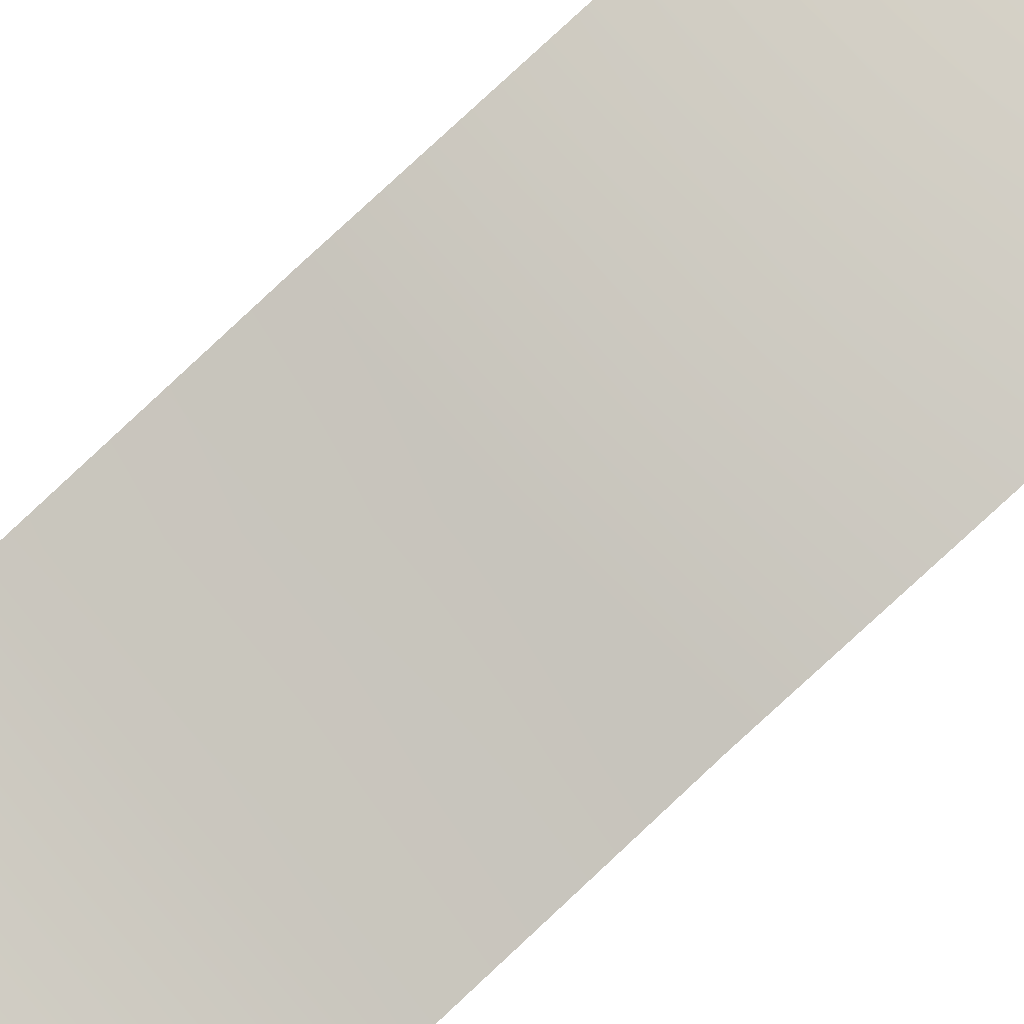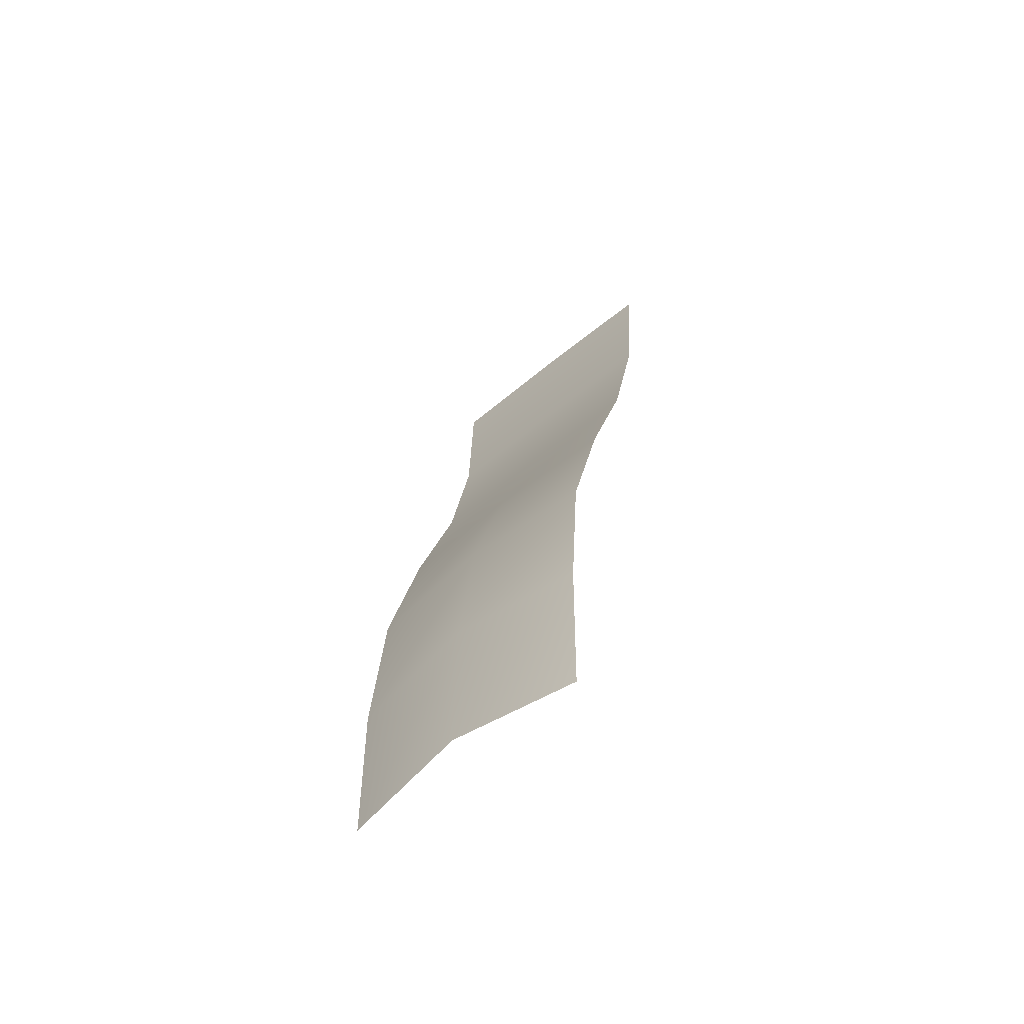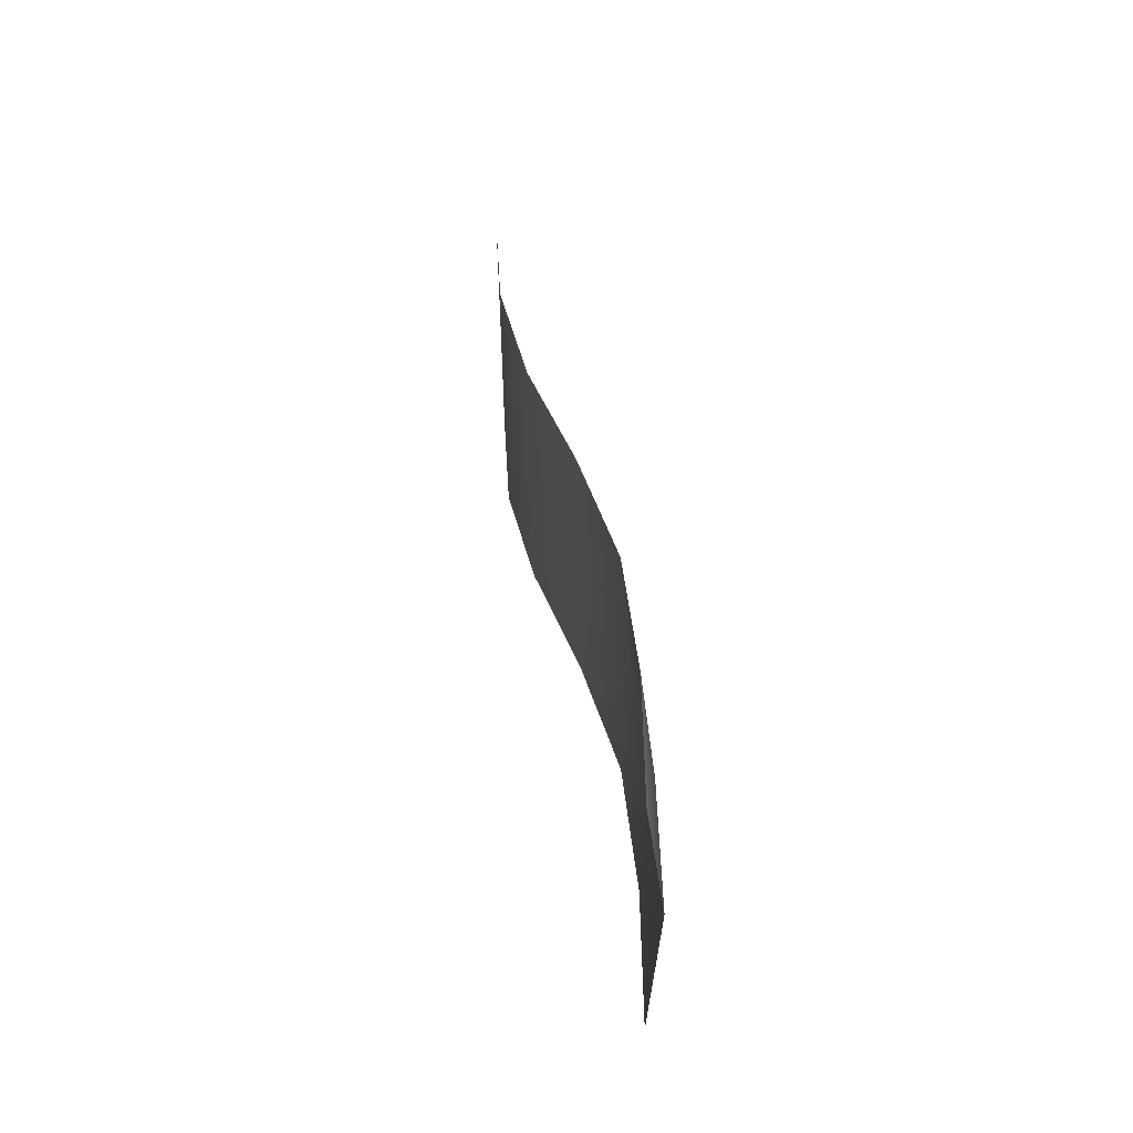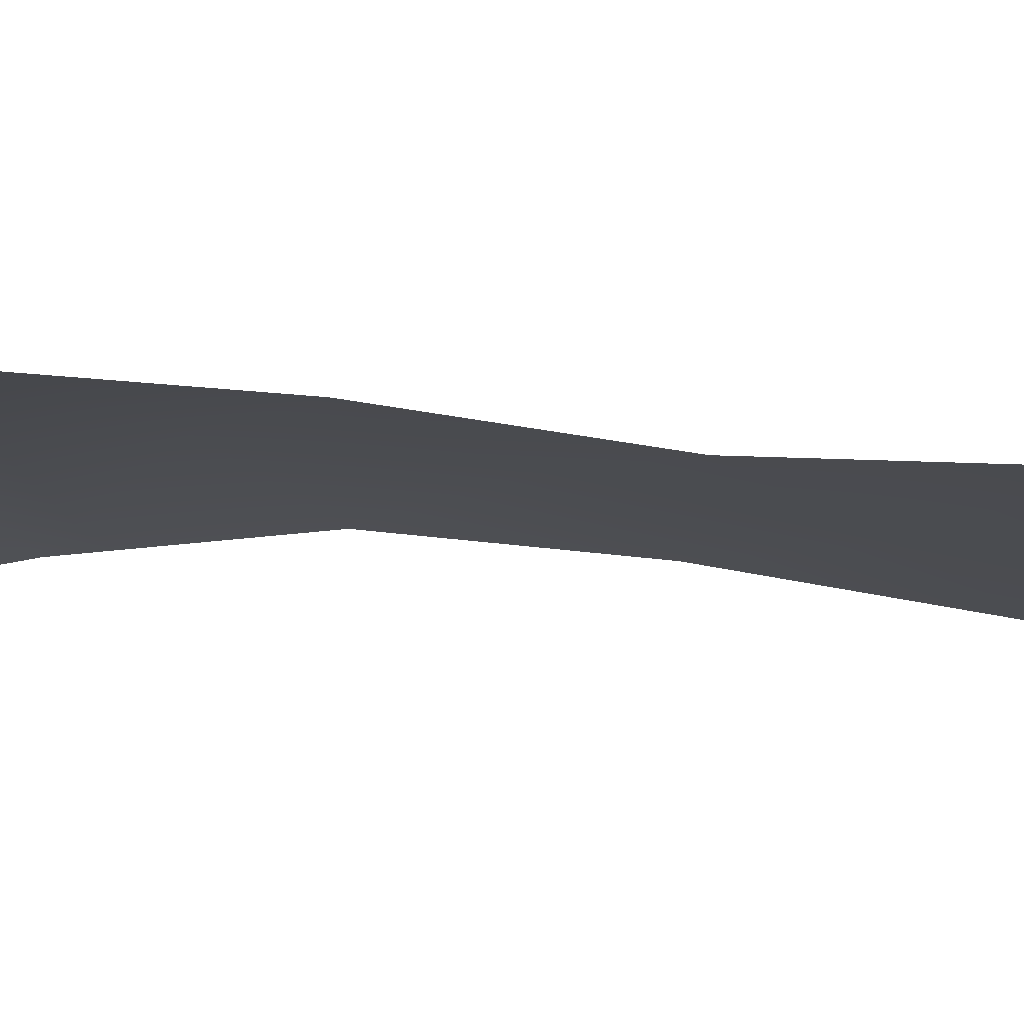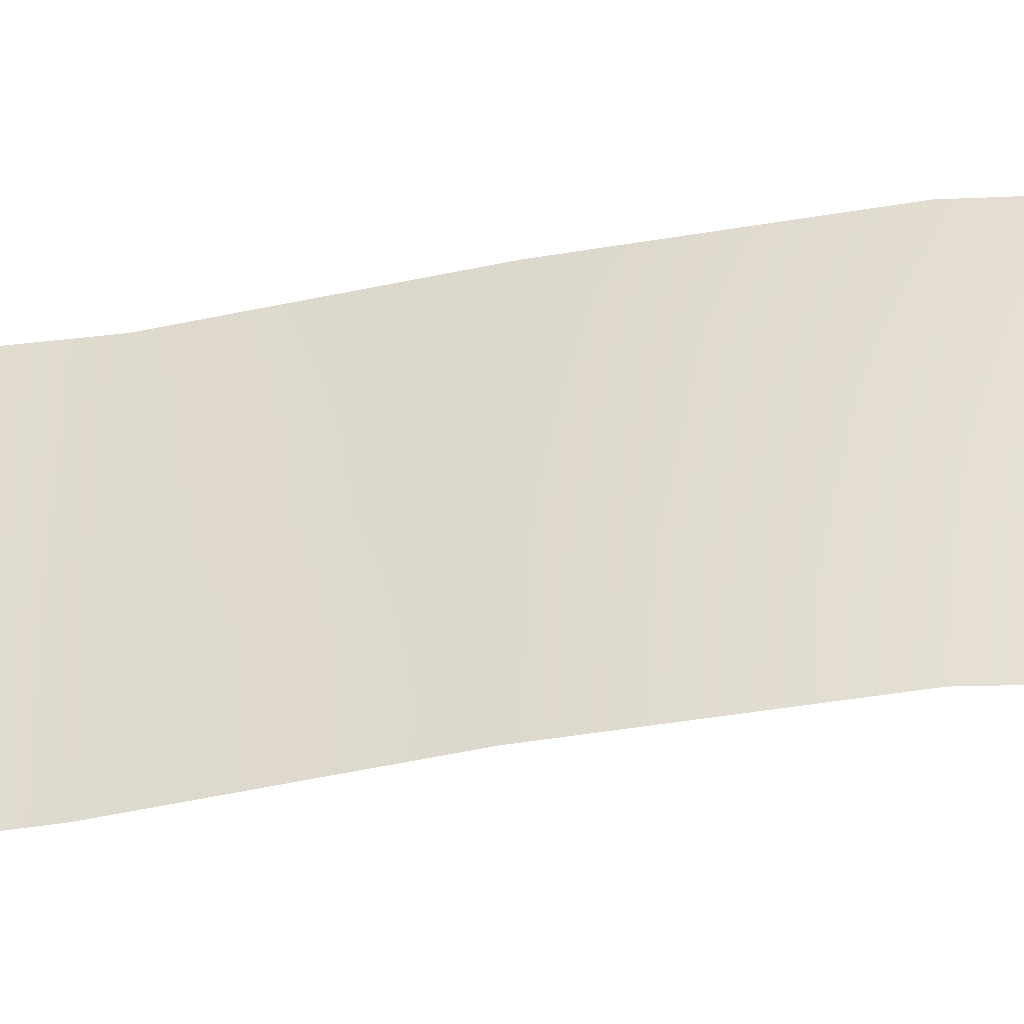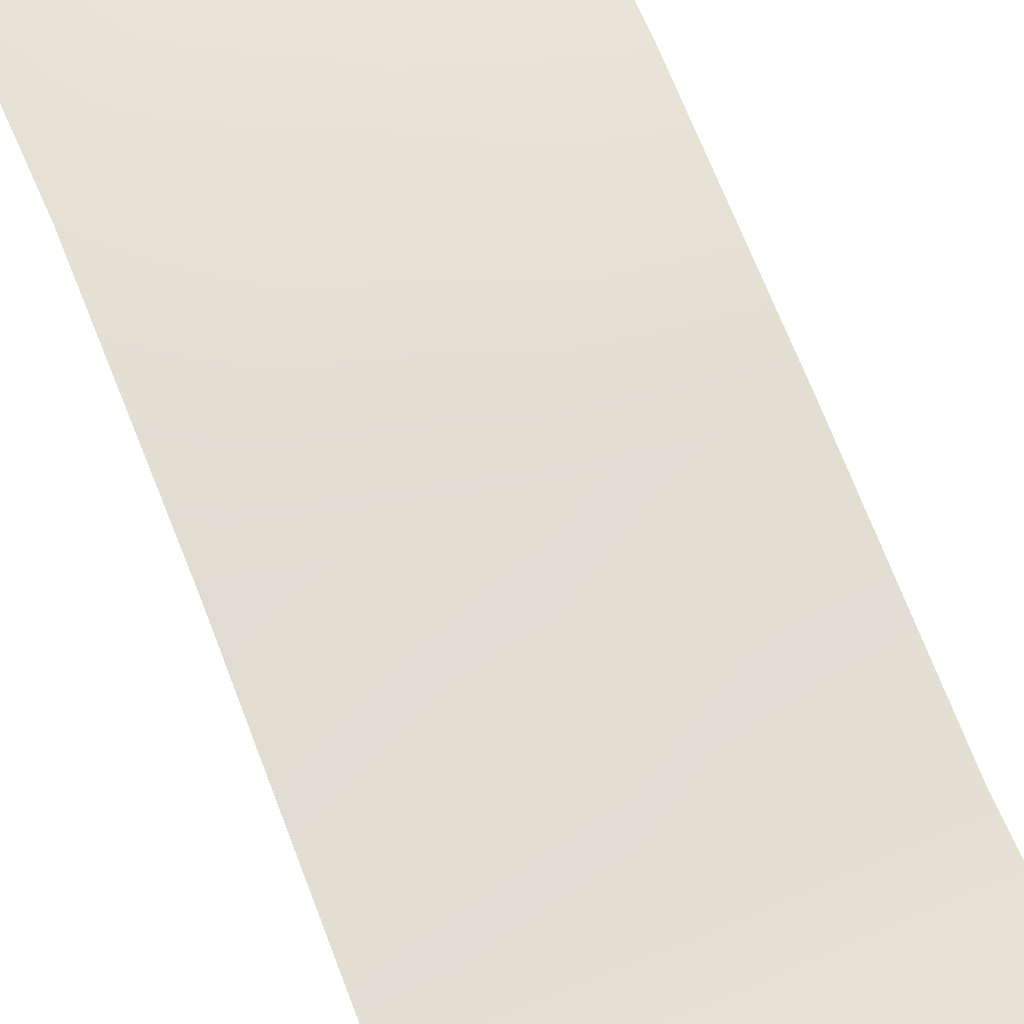
<metadata>
{"format":"obj","ext":"obj","renderer":"f3d","projection":"perspective","resolution":1024,"background":"white","views":[{"elev":73.6,"azim":-130.3,"up":"+Z"},{"elev":-58.8,"azim":40.6,"up":"+Y"},{"elev":-54.0,"azim":-89.0,"up":"+Y"},{"elev":-16.7,"azim":122.1,"up":"+Z"},{"elev":47.3,"azim":-88.0,"up":"+Z"},{"elev":54.5,"azim":157.8,"up":"+Z"}]}
</metadata>
<code>
v -6.824 33.15 25.67
v -0.2975 33.65 26.48
v -0.2975 42.1 26.39
v -6.952 41.59 25.68
v 6.229 33.15 25.67
v 6.357 41.6 25.68
v -0.3041 50.49 25.37
v -6.9 50.12 25.01
v 6.305 50.13 25.01
v -0.2975 58.82 23.11
v -6.925 58.55 22.97
v 6.33 58.56 22.97
v -0.2974 67.12 20.4
v -7.012 66.93 20.4
v 6.418 66.94 20.4
v -0.2974 75.48 18.73
v -7.271 75.3 18.74
v 6.619 75.3 18.74
v -0.2974 83.9 18.28
v -7.417 83.71 18.28
v 6.822 83.73 18.28
f 1 2 3
f 1 3 4
f 2 5 6
f 2 6 3
f 4 3 7
f 4 7 8
f 3 6 9
f 3 9 7
f 8 7 10
f 8 10 11
f 7 9 12
f 7 12 10
f 11 10 13
f 11 13 14
f 10 12 15
f 10 15 13
f 14 13 16
f 14 16 17
f 13 15 18
f 13 18 16
f 17 16 19
f 17 19 20
f 16 18 21
f 16 21 19

</code>
